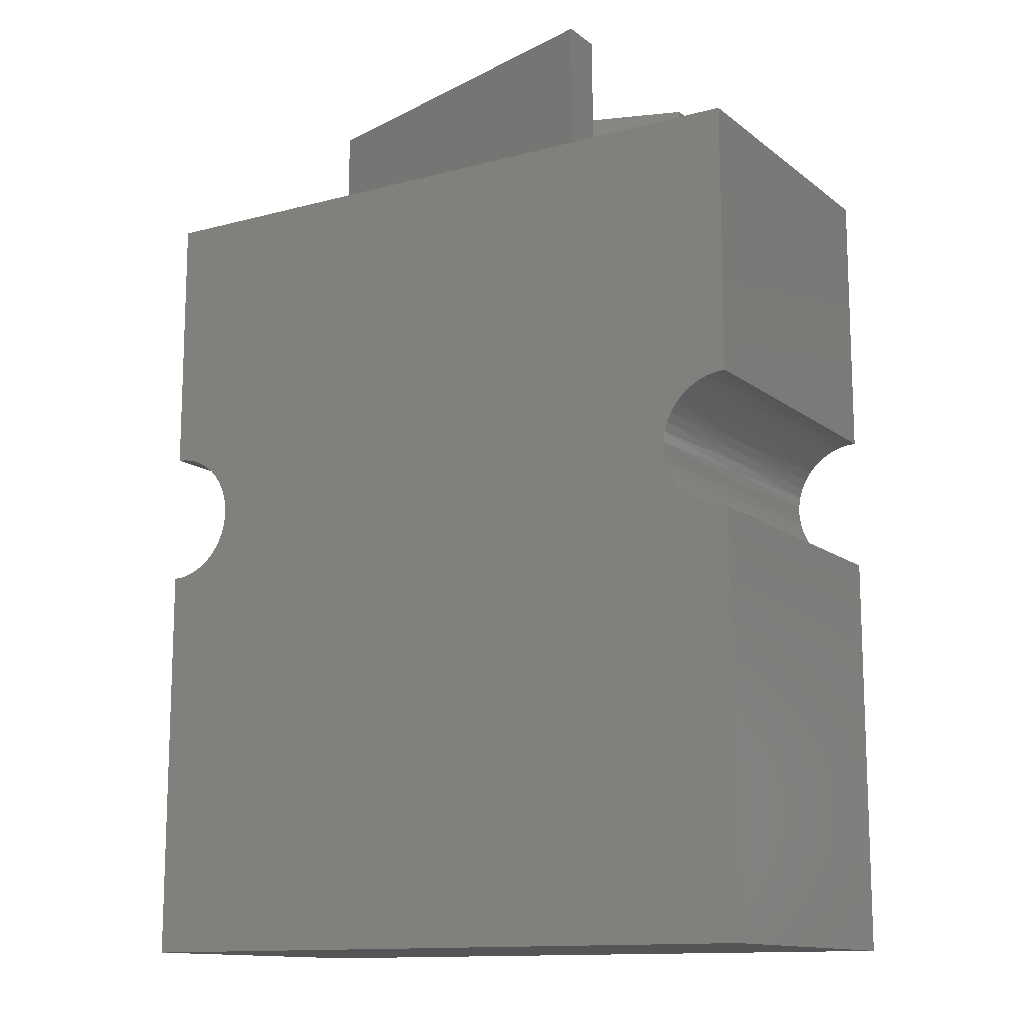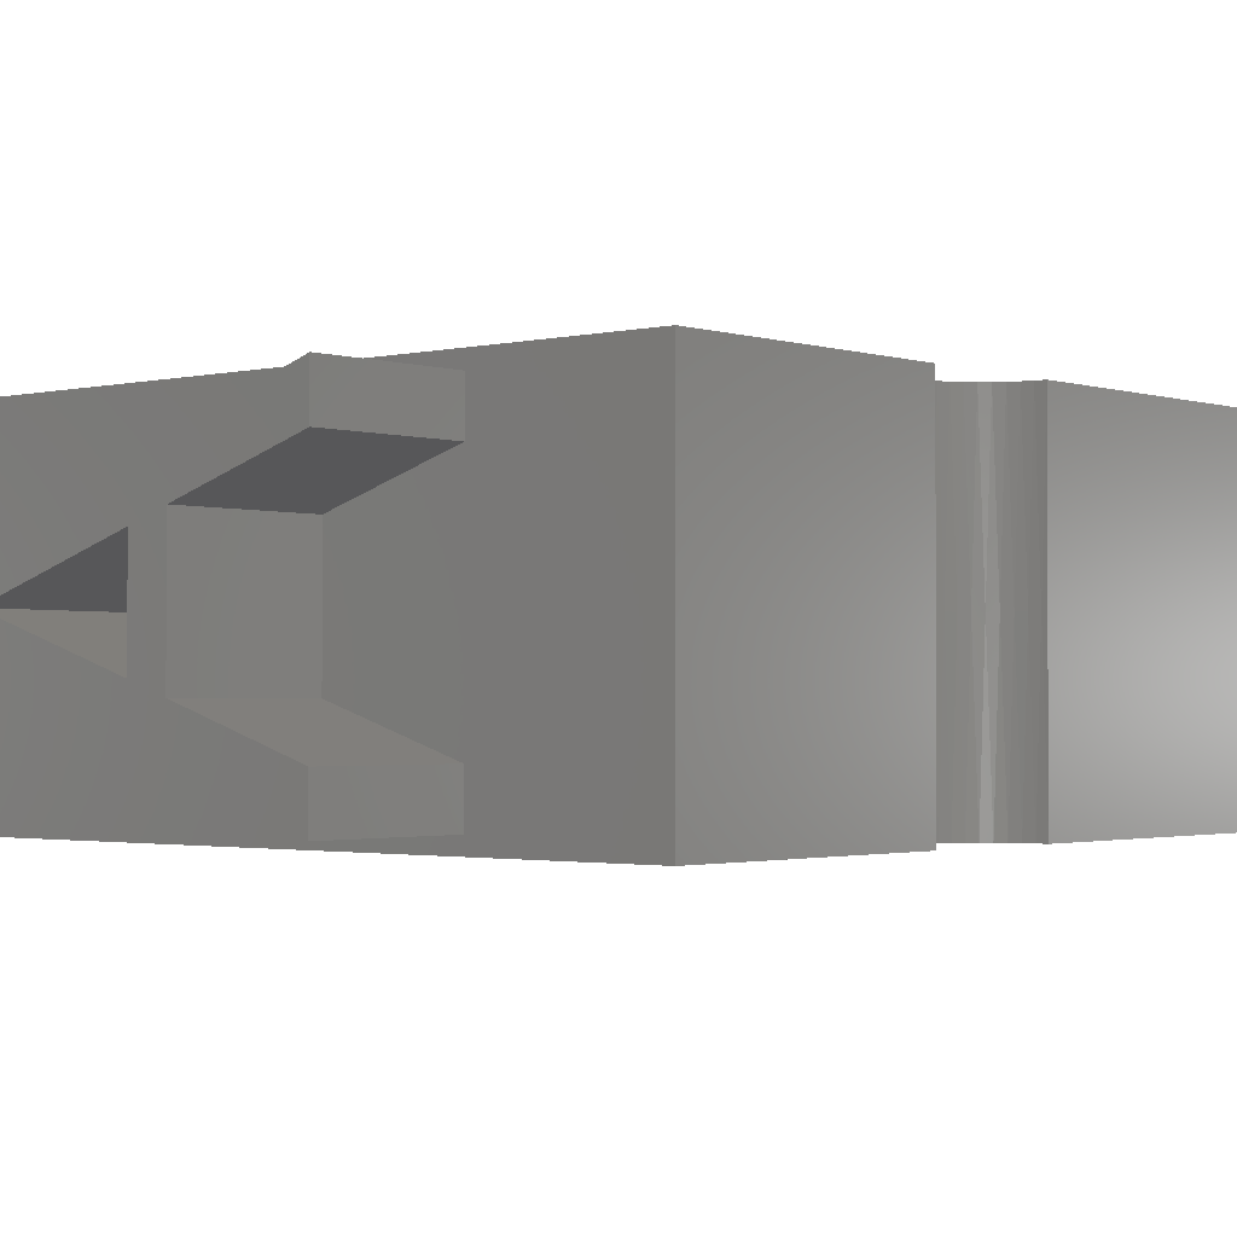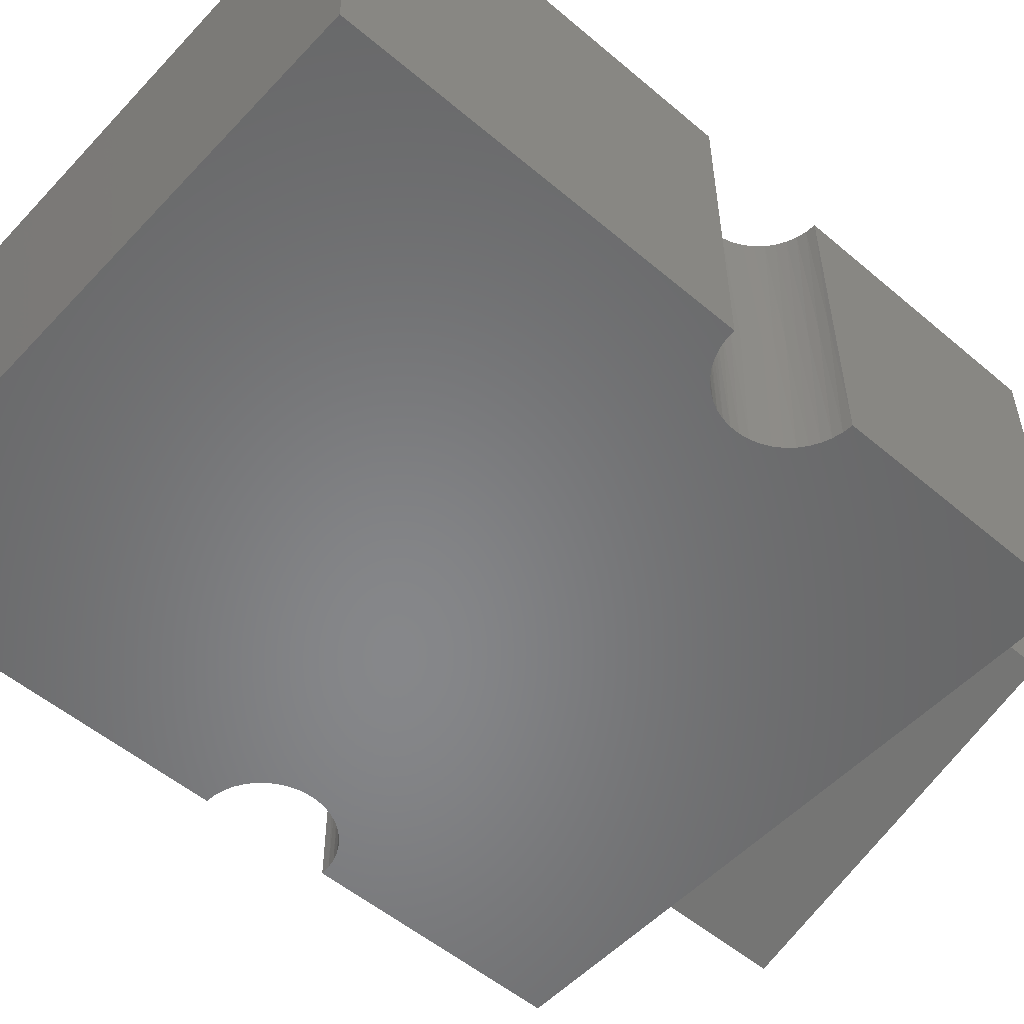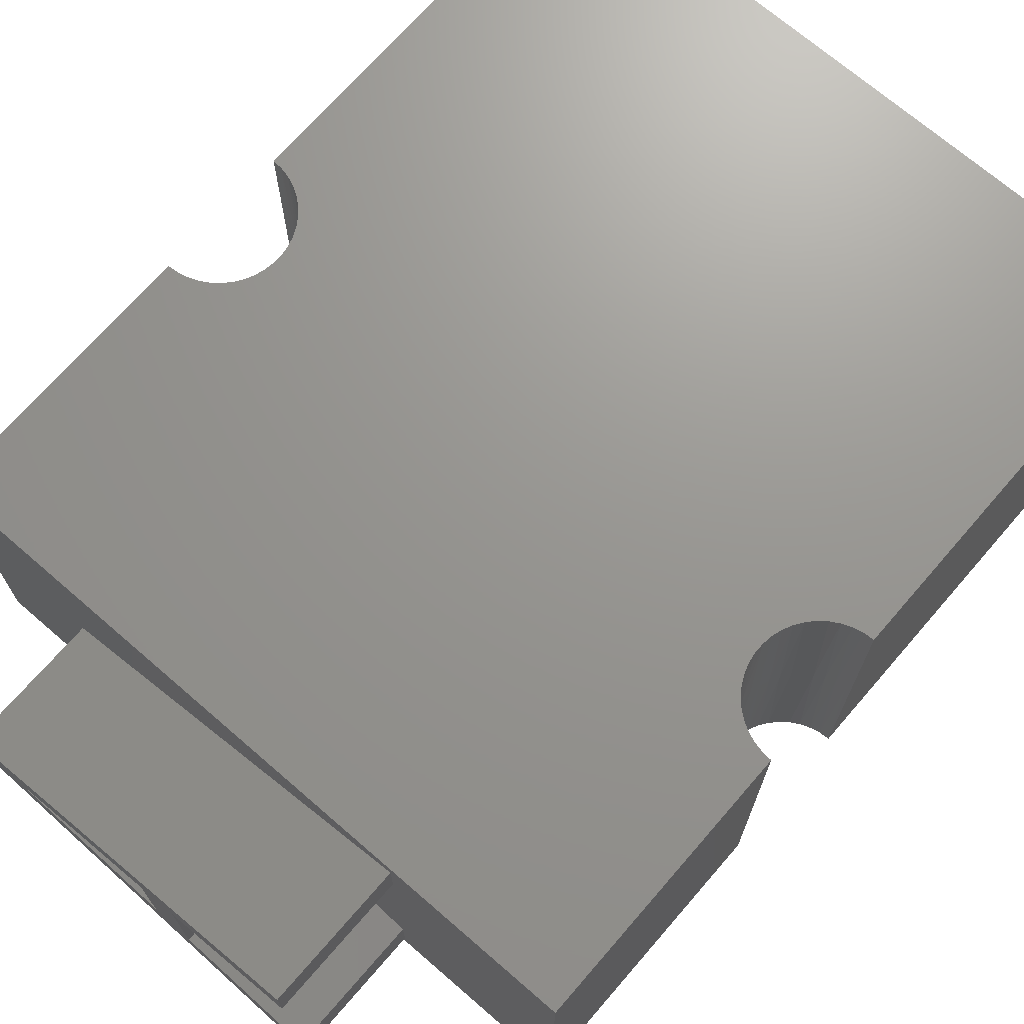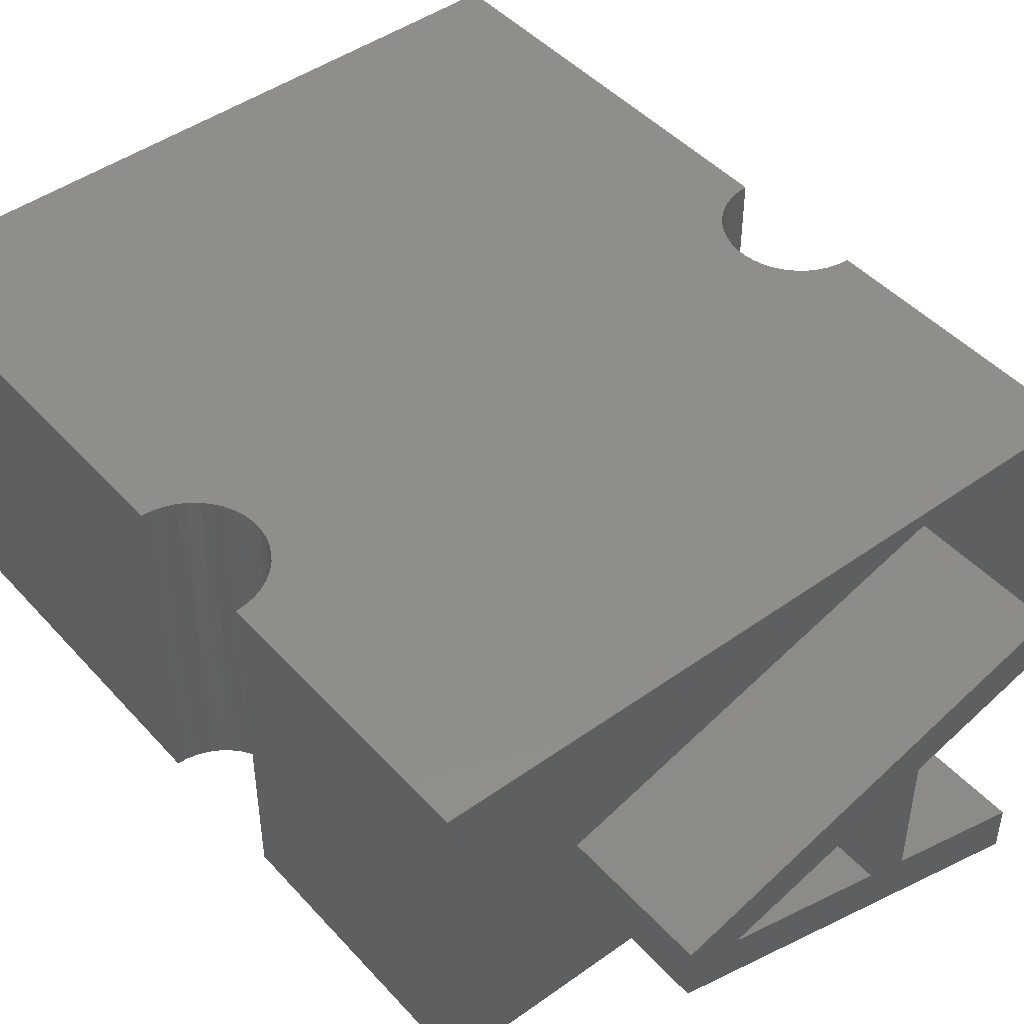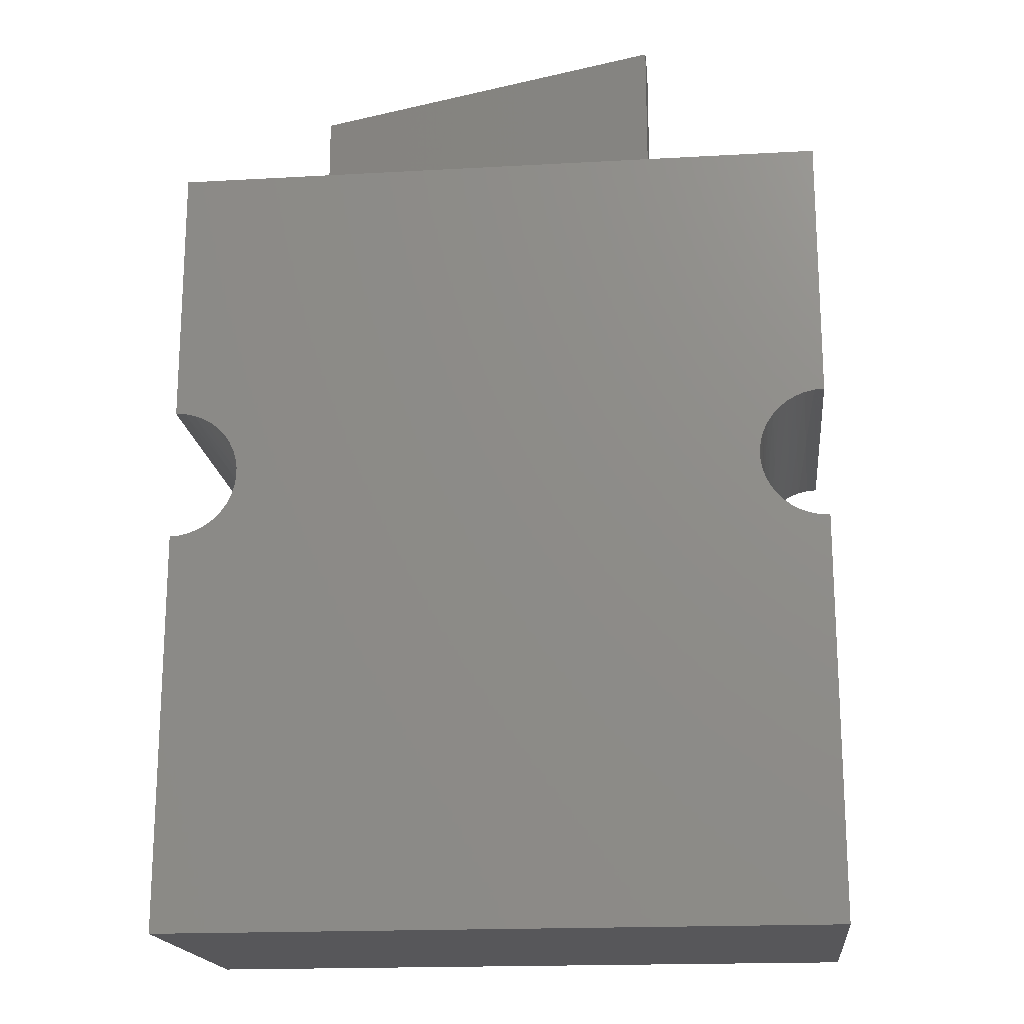
<metadata>
{"format":"stl","ext":"stl","renderer":"f3d","projection":"perspective","resolution":1024,"background":"white","views":[{"elev":-13.1,"azim":31.3,"up":"+Z"},{"elev":-1.7,"azim":40.9,"up":"+Y"},{"elev":-53.8,"azim":-132.0,"up":"+Y"},{"elev":70.4,"azim":40.9,"up":"+Y"},{"elev":45.9,"azim":-39.3,"up":"+Y"},{"elev":-18.2,"azim":6.2,"up":"+Z"}]}
</metadata>
<code>
# stl→obj: 160 verts, 316 faces
v -80.08 134.1 12
v -80.08 132.6 12
v -80.08 134.1 14
v -80.08 132.6 14
v -82.36 133.3 12
v -82.36 133.3 14
v -77.59 135.5 12
v -83.1 133.7 12
v -77.59 135.5 14
v -83.1 133.7 14
v -77.59 134.9 12
v -77.59 134.9 14
v -79.52 134.2 12
v -79.52 134.2 14
v -79.52 132.4 12
v -79.52 132.4 14
v -77.59 131.8 12
v -77.59 131.8 14
v -77.59 131.2 12
v -77.59 131.2 14
v -83.1 133 12
v -83.1 133 14
v -75 135.7 12
v -75 130.9 12
v -85 135.7 12
v -85 130.9 12
v -75 135.7 8
v -75 130.9 8
v -75.07 133.3 7.997
v -75.15 135.7 7.989
v -75.22 133.3 7.975
v -75.29 135.7 7.956
v -75.37 133.3 7.931
v -75.43 135.7 7.901
v -75.5 133.3 7.866
v -75.56 135.7 7.826
v -75.62 133.3 7.782
v -75.68 135.7 7.733
v -75.73 133.3 7.68
v -75.78 135.7 7.623
v -75.83 133.3 7.563
v -75.87 135.7 7.5
v -75.9 133.3 7.434
v -75.93 135.7 7.365
v -75.96 133.3 7.295
v -75.97 135.7 7.223
v -75.99 133.3 7.149
v -76 135.7 7.075
v -76 133.3 7
v -76 135.7 6.925
v -75.99 133.3 6.851
v -75.97 135.7 6.777
v -75.96 133.3 6.705
v -75.93 135.7 6.635
v -75.9 133.3 6.566
v -75.87 135.7 6.5
v -75.83 133.3 6.437
v -75.78 135.7 6.377
v -75.73 133.3 6.32
v -75.68 135.7 6.267
v -75.62 133.3 6.218
v -75.56 135.7 6.174
v -75.5 133.3 6.134
v -75.43 135.7 6.099
v -75.37 133.3 6.069
v -75.29 135.7 6.044
v -75.22 133.3 6.025
v -75.15 135.7 6.011
v -75.07 133.3 6.003
v -75 135.7 6
v -75 130.9 6
v -75.29 130.9 7.956
v -75.15 130.9 7.989
v -75.43 130.9 7.901
v -75.56 130.9 7.826
v -75.68 130.9 7.733
v -75.78 130.9 7.623
v -75.87 130.9 7.5
v -75.93 130.9 7.365
v -75.97 130.9 7.223
v -76 130.9 7.075
v -76 130.9 6.925
v -75.97 130.9 6.777
v -75.93 130.9 6.635
v -75.87 130.9 6.5
v -75.78 130.9 6.377
v -75.68 130.9 6.267
v -75.56 130.9 6.174
v -75.43 130.9 6.099
v -75.29 130.9 6.044
v -75.15 130.9 6.011
v -84.13 135.7 7.5
v -84.22 135.7 7.623
v -84.32 135.7 7.733
v -84.44 135.7 7.826
v -84.57 135.7 7.901
v -84.71 135.7 7.956
v -84.85 135.7 7.989
v -85 135.7 8
v -84.07 135.7 7.365
v -84.03 135.7 7.223
v -84 135.7 7.075
v -84 135.7 6.925
v -84.03 135.7 6.777
v -84.07 135.7 6.635
v -84.13 135.7 6.5
v -85 135.7 0
v -84.22 135.7 6.377
v -84.32 135.7 6.267
v -75 135.7 0
v -85 135.7 6
v -84.85 135.7 6.011
v -84.71 135.7 6.044
v -84.57 135.7 6.099
v -84.44 135.7 6.174
v -75 130.9 0
v -85 130.9 6
v -84.93 133.3 6.003
v -84.78 133.3 6.025
v -84.63 133.3 6.069
v -84.5 133.3 6.134
v -84.38 133.3 6.218
v -84.27 133.3 6.32
v -84.17 133.3 6.437
v -84.1 133.3 6.566
v -84.04 133.3 6.705
v -84.01 133.3 6.851
v -84 133.3 7
v -84.01 133.3 7.149
v -84.04 133.3 7.295
v -84.1 133.3 7.434
v -84.17 133.3 7.563
v -84.27 133.3 7.68
v -84.38 133.3 7.782
v -84.5 133.3 7.866
v -84.63 133.3 7.931
v -84.78 133.3 7.975
v -84.93 133.3 7.997
v -85 130.9 8
v -84.71 130.9 6.044
v -84.85 130.9 6.011
v -84.57 130.9 6.099
v -84.44 130.9 6.174
v -84.32 130.9 6.267
v -84.22 130.9 6.377
v -84.13 130.9 6.5
v -84.07 130.9 6.635
v -84.03 130.9 6.777
v -84 130.9 6.925
v -84 130.9 7.075
v -84.03 130.9 7.223
v -84.07 130.9 7.365
v -84.13 130.9 7.5
v -84.22 130.9 7.623
v -84.32 130.9 7.733
v -84.44 130.9 7.826
v -84.57 130.9 7.901
v -84.71 130.9 7.956
v -84.85 130.9 7.989
v -85 130.9 0
f 1 2 3
f 3 2 4
f 5 1 6
f 6 1 3
f 2 5 4
f 4 5 6
f 7 8 9
f 9 8 10
f 11 7 12
f 12 7 9
f 13 11 14
f 14 11 12
f 15 13 16
f 16 13 14
f 17 15 18
f 18 15 16
f 19 17 20
f 20 17 18
f 21 19 22
f 22 19 20
f 8 21 10
f 10 21 22
f 22 6 10
f 22 4 6
f 22 20 4
f 4 20 16
f 14 4 16
f 14 3 4
f 14 9 3
f 14 12 9
f 20 18 16
f 9 10 3
f 3 10 6
f 23 11 24
f 23 7 11
f 23 25 7
f 7 25 8
f 8 25 26
f 21 26 19
f 21 8 26
f 26 24 19
f 19 24 17
f 17 24 11
f 15 11 13
f 15 17 11
f 27 28 29
f 30 29 31
f 32 31 33
f 34 33 35
f 36 35 37
f 38 37 39
f 40 39 41
f 42 41 43
f 44 43 45
f 46 45 47
f 48 47 49
f 50 49 51
f 52 51 53
f 54 53 55
f 56 55 57
f 58 57 59
f 60 59 61
f 62 61 63
f 64 63 65
f 66 65 67
f 68 67 69
f 70 69 71
f 70 68 69
f 72 31 73
f 72 33 31
f 72 74 33
f 33 74 35
f 35 74 75
f 37 75 76
f 39 76 77
f 41 77 78
f 43 78 79
f 45 79 80
f 47 80 81
f 49 81 82
f 51 82 83
f 53 83 84
f 55 84 85
f 57 85 86
f 59 86 87
f 61 87 88
f 63 88 89
f 65 89 90
f 67 90 91
f 69 91 71
f 69 67 91
f 35 75 37
f 37 76 39
f 39 77 41
f 41 78 43
f 43 79 45
f 45 80 47
f 47 81 49
f 49 82 51
f 51 83 53
f 53 84 55
f 55 85 57
f 57 86 59
f 59 87 61
f 61 88 63
f 63 89 65
f 65 90 67
f 68 66 67
f 66 64 65
f 64 62 63
f 62 60 61
f 60 58 59
f 58 56 57
f 56 54 55
f 54 52 53
f 52 50 51
f 50 48 49
f 48 46 47
f 46 44 45
f 44 42 43
f 42 40 41
f 40 38 39
f 38 36 37
f 36 34 35
f 34 32 33
f 32 30 31
f 30 27 29
f 28 73 29
f 29 73 31
f 27 30 23
f 23 30 32
f 34 23 32
f 34 36 23
f 23 36 38
f 40 23 38
f 40 42 23
f 23 42 25
f 25 42 92
f 93 25 92
f 93 94 25
f 25 94 95
f 96 25 95
f 96 97 25
f 25 97 98
f 99 25 98
f 92 42 100
f 100 42 44
f 101 44 46
f 48 101 46
f 48 102 101
f 48 50 102
f 102 50 103
f 103 50 52
f 104 52 54
f 105 54 56
f 106 56 107
f 108 107 109
f 108 106 107
f 100 44 101
f 103 52 104
f 104 54 105
f 107 56 110
f 110 56 58
f 60 110 58
f 60 62 110
f 110 62 64
f 66 110 64
f 66 68 110
f 110 68 70
f 111 112 107
f 107 112 113
f 114 107 113
f 114 115 107
f 107 115 109
f 106 105 56
f 71 116 70
f 70 116 110
f 111 117 118
f 112 118 119
f 113 119 120
f 114 120 121
f 115 121 122
f 109 122 123
f 108 123 124
f 106 124 125
f 105 125 126
f 104 126 127
f 103 127 128
f 102 128 129
f 101 129 130
f 100 130 131
f 92 131 132
f 93 132 133
f 94 133 134
f 95 134 135
f 96 135 136
f 97 136 137
f 98 137 138
f 99 138 139
f 99 98 138
f 140 119 141
f 140 120 119
f 140 142 120
f 120 142 121
f 121 142 143
f 122 143 144
f 123 144 145
f 124 145 146
f 125 146 147
f 126 147 148
f 127 148 149
f 128 149 150
f 129 150 151
f 130 151 152
f 131 152 153
f 132 153 154
f 133 154 155
f 134 155 156
f 135 156 157
f 136 157 158
f 137 158 159
f 138 159 139
f 138 137 159
f 121 143 122
f 122 144 123
f 123 145 124
f 124 146 125
f 125 147 126
f 126 148 127
f 127 149 128
f 128 150 129
f 129 151 130
f 130 152 131
f 131 153 132
f 132 154 133
f 133 155 134
f 134 156 135
f 135 157 136
f 136 158 137
f 98 97 137
f 97 96 136
f 96 95 135
f 95 94 134
f 94 93 133
f 93 92 132
f 92 100 131
f 100 101 130
f 101 102 129
f 102 103 128
f 103 104 127
f 104 105 126
f 105 106 125
f 106 108 124
f 108 109 123
f 109 115 122
f 115 114 121
f 114 113 120
f 113 112 119
f 112 111 118
f 117 141 118
f 118 141 119
f 139 26 99
f 99 26 25
f 2 1 5
f 116 160 110
f 110 160 107
f 71 91 116
f 116 91 90
f 89 116 90
f 89 88 116
f 116 88 87
f 86 116 87
f 86 85 116
f 116 85 160
f 160 85 146
f 145 160 146
f 145 144 160
f 160 144 143
f 142 160 143
f 142 140 160
f 160 140 141
f 117 160 141
f 146 85 147
f 147 85 84
f 148 84 83
f 149 83 82
f 81 149 82
f 81 150 149
f 81 151 150
f 81 80 151
f 151 80 79
f 152 79 78
f 153 78 26
f 154 26 155
f 154 153 26
f 147 84 148
f 148 83 149
f 151 79 152
f 26 78 24
f 24 78 77
f 76 24 77
f 76 75 24
f 24 75 74
f 72 24 74
f 72 73 24
f 24 73 28
f 139 159 26
f 26 159 158
f 157 26 158
f 157 156 26
f 26 156 155
f 153 152 78
f 111 107 117
f 117 107 160
f 27 23 28
f 28 23 24

</code>
